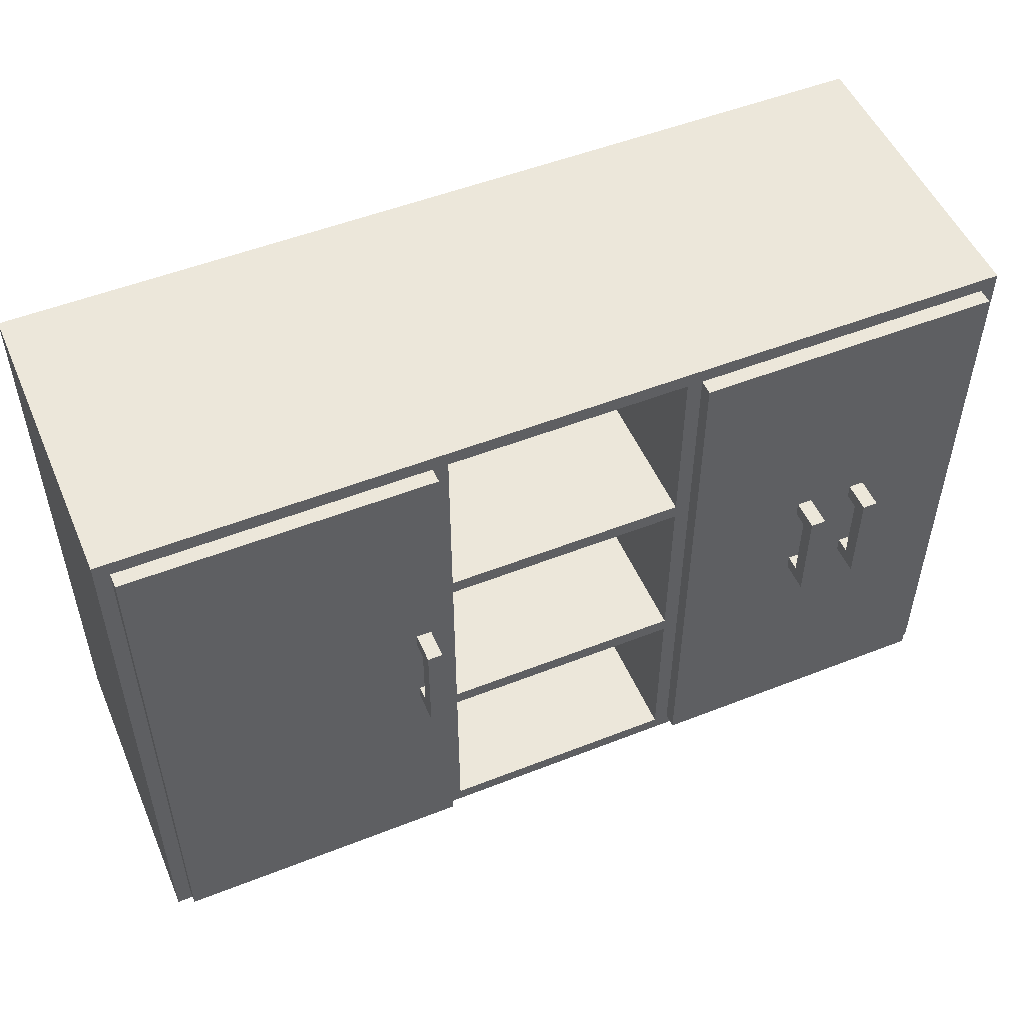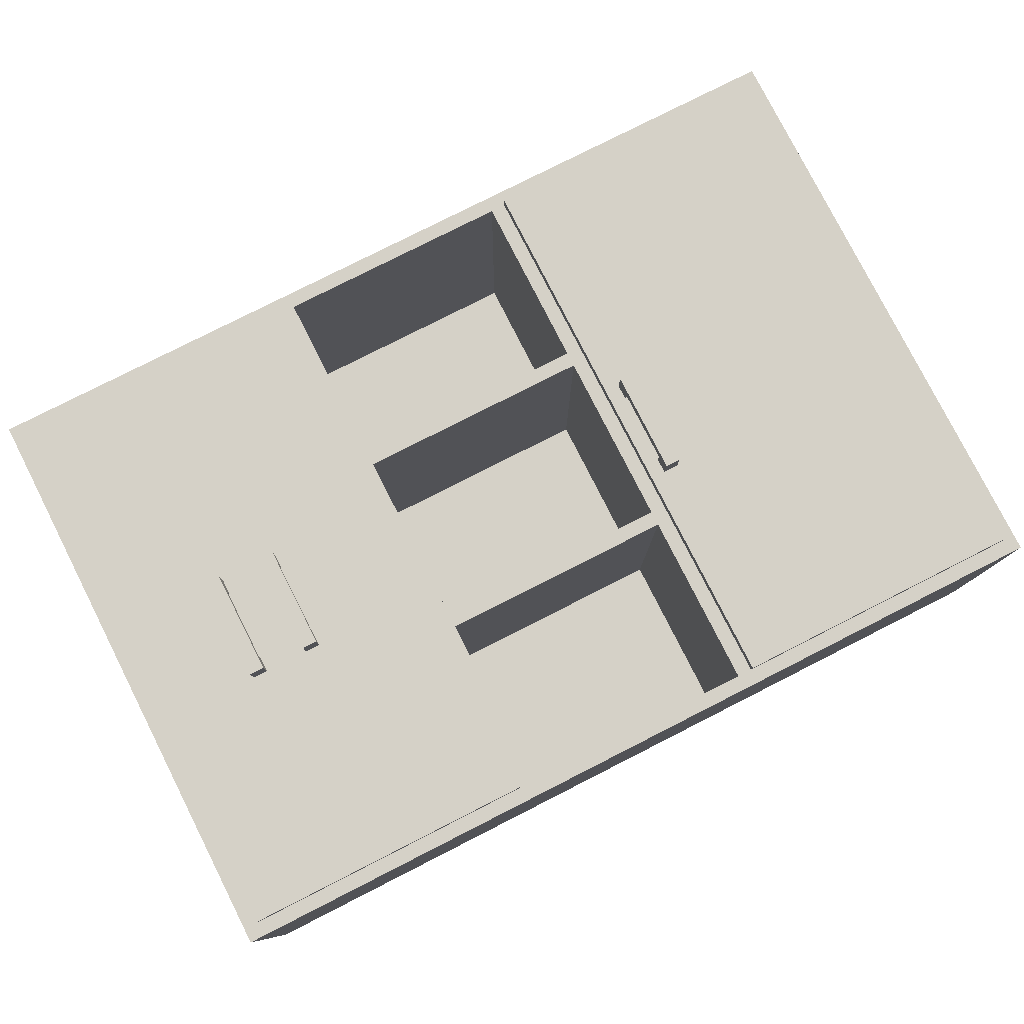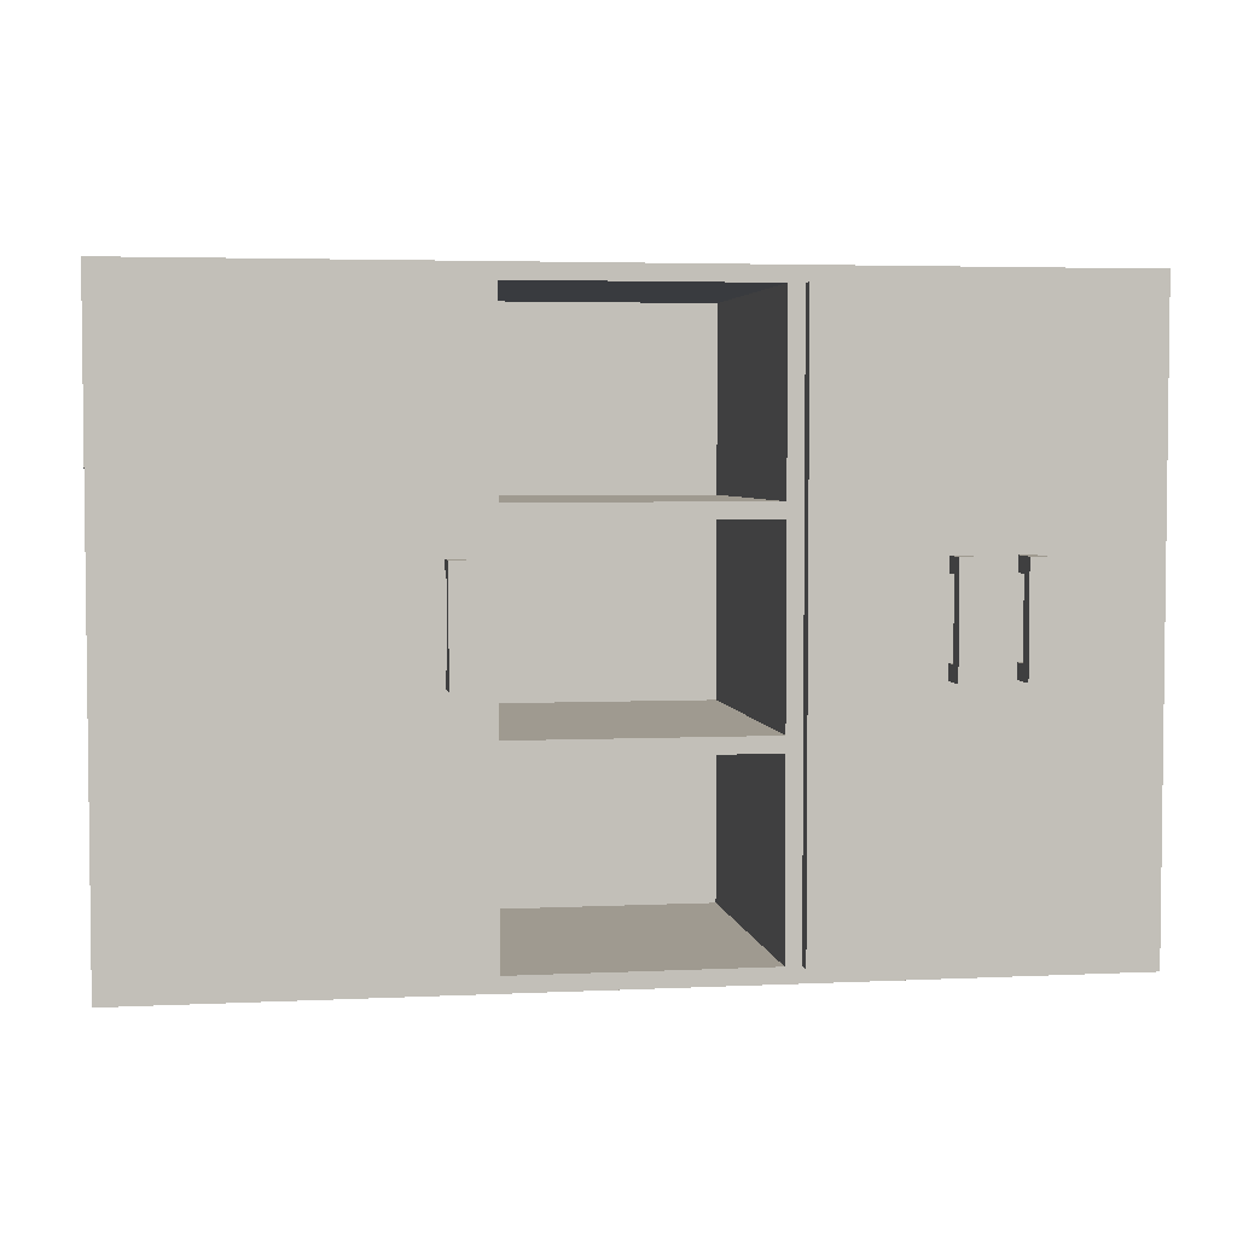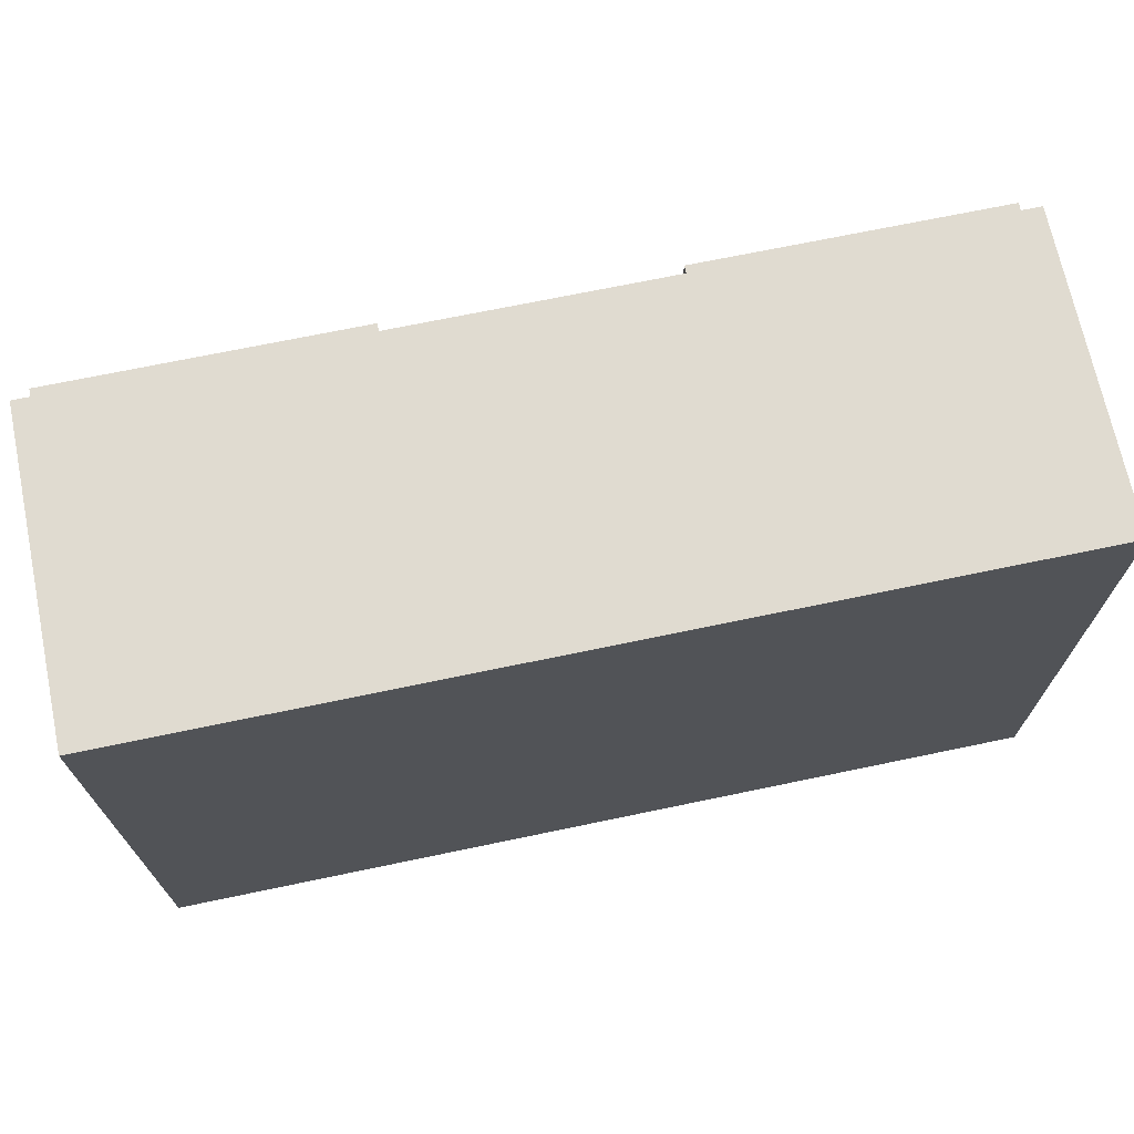
<metadata>
{"format":"obj","ext":"obj","renderer":"f3d","projection":"perspective","resolution":1024,"background":"white","views":[{"elev":51.6,"azim":-23.1,"up":"+Y"},{"elev":79.2,"azim":153.1,"up":"+Z"},{"elev":3.9,"azim":-8.9,"up":"+Y"},{"elev":70.1,"azim":168.2,"up":"+Y"}]}
</metadata>
<code>
o
v -3 0 0.9
v -3 0 -1.2
v -3 4 0.9
v -3 4 -1.2
v -2.9 0.1 1
v -2.9 0.1 0.9
v -2.9 3.9 1
v -2.9 3.9 0.9
v -1.1 1.7 1.2
v -1.1 1.7 1
v -1.1 1.8 1.1
v -1.1 1.8 1
v -1.1 2.3 1.1
v -1.1 2.3 1
v -1.1 2.4 1.2
v -1.1 2.4 1
v 0.8 0.1 0.9
v 0.8 0.1 -1.1
v 0.8 1.3 0.9
v 0.8 1.3 -1.1
v 0.8 1.4 0.9
v 0.8 1.4 -1.1
v 0.8 2.6 0.9
v 0.8 2.6 -1.1
v 0.8 2.7 0.9
v 0.8 2.7 -1.1
v 0.8 3.9 0.9
v 0.8 3.9 -1.1
v 0.9 0.1 1
v 0.9 0.1 0.9
v 0.9 3.9 1
v 0.9 3.9 0.9
v 1.7 1.7 1.2
v 1.7 1.7 1
v 1.7 1.8 1.1
v 1.7 1.8 1
v 1.7 2.3 1.1
v 1.7 2.3 1
v 1.7 2.4 1.2
v 1.7 2.4 1
v 2.1 1.7 1.2
v 2.1 1.7 1
v 2.1 1.8 1.1
v 2.1 1.8 1
v 2.1 2.3 1.1
v 2.1 2.3 1
v 2.1 2.4 1.2
v 2.1 2.4 1
v -1 1.7 1.2
v -1 1.7 1
v -1 1.8 1.1
v -1 1.8 1
v -1 2.3 1.1
v -1 2.3 1
v -1 2.4 1.2
v -1 2.4 1
v -0.9 0.1 1
v -0.9 0.1 0.9
v -0.9 3.9 1
v -0.9 3.9 0.9
v -0.8 0.1 0.9
v -0.8 0.1 -1.1
v -0.8 1.3 0.9
v -0.8 1.3 -1.1
v -0.8 1.4 0.9
v -0.8 1.4 -1.1
v -0.8 2.6 0.9
v -0.8 2.6 -1.1
v -0.8 2.7 0.9
v -0.8 2.7 -1.1
v -0.8 3.9 0.9
v -0.8 3.9 -1.1
v 1.8 1.7 1.2
v 1.8 1.7 1
v 1.8 1.8 1.1
v 1.8 1.8 1
v 1.8 2.3 1.1
v 1.8 2.3 1
v 1.8 2.4 1.2
v 1.8 2.4 1
v 2.2 1.7 1.2
v 2.2 1.7 1
v 2.2 1.8 1.1
v 2.2 1.8 1
v 2.2 2.3 1.1
v 2.2 2.3 1
v 2.2 2.4 1.2
v 2.2 2.4 1
v 2.9 0.1 1
v 2.9 0.1 0.9
v 2.9 3.9 1
v 2.9 3.9 0.9
v 3 0 0.9
v 3 0 -1.2
v 3 4 0.9
v 3 4 -1.2
v -1.1 1.7 1.2
v -1.1 2.4 1.2
v -1 1.7 1.2
v -1 2.4 1.2
v 1.7 1.7 1.2
v 1.7 2.4 1.2
v 1.8 1.7 1.2
v 1.8 2.4 1.2
v 2.1 1.7 1.2
v 2.1 2.4 1.2
v 2.2 1.7 1.2
v 2.2 2.4 1.2
v -2.9 0.1 1
v -2.9 3.9 1
v -2.8 0.2 1
v -2.8 3.3 1
v -2.8 3.4 1
v -2.8 3.8 1
v -2.7 0.7 1
v -2.7 0.8 1
v -2.7 3.3 1
v -2.7 3.4 1
v -2.7 3.5 1
v -2.6 0.7 1
v -2.6 0.8 1
v -2.6 3.4 1
v -2.6 3.5 1
v -2.5 2.5 1
v -2.5 2.6 1
v -2.5 3.6 1
v -2.5 3.7 1
v -2.4 1.2 1
v -2.4 1.3 1
v -2.4 2 1
v -2.4 2.1 1
v -2.4 2.5 1
v -2.4 2.6 1
v -2.4 2.7 1
v -2.4 3.6 1
v -2.4 3.7 1
v -2.3 1.2 1
v -2.3 1.3 1
v -2.3 1.4 1
v -2.3 2 1
v -2.3 2.1 1
v -2.3 2.2 1
v -2.3 2.6 1
v -2.3 2.7 1
v -2.3 2.8 1
v -2.2 0.6 1
v -2.2 0.7 1
v -2.2 1.3 1
v -2.2 1.4 1
v -2.2 1.5 1
v -2.2 1.8 1
v -2.2 1.9 1
v -2.2 2.1 1
v -2.2 2.2 1
v -2.2 2.4 1
v -2.2 2.7 1
v -2.2 2.8 1
v -2.2 2.9 1
v -2.1 0.6 1
v -2.1 0.7 1
v -2.1 0.8 1
v -2.1 1.8 1
v -2.1 1.9 1
v -2.1 2 1
v -2.1 2.2 1
v -2.1 2.4 1
v -2.1 2.5 1
v -2.1 2.8 1
v -2.1 2.9 1
v -2.1 3 1
v -2.1 3.1 1
v -2 0.7 1
v -2 0.8 1
v -2 1.4 1
v -2 1.5 1
v -2 1.6 1
v -2 1.9 1
v -2 2 1
v -2 2.4 1
v -2 2.5 1
v -2 2.6 1
v -2 2.9 1
v -2 3 1
v -2 3.1 1
v -2 3.2 1
v -1.9 1.5 1
v -1.9 1.6 1
v -1.9 1.7 1
v -1.9 2.5 1
v -1.9 2.6 1
v -1.9 2.7 1
v -1.9 3.1 1
v -1.9 3.2 1
v -1.9 3.3 1
v -1.9 3.7 1
v -1.9 3.8 1
v -1.8 1.6 1
v -1.8 1.7 1
v -1.8 1.8 1
v -1.8 2.6 1
v -1.8 2.7 1
v -1.8 2.8 1
v -1.8 3.2 1
v -1.8 3.3 1
v -1.8 3.7 1
v -1.8 3.8 1
v -1.7 0.3 1
v -1.7 0.4 1
v -1.7 1.7 1
v -1.7 1.8 1
v -1.7 1.9 1
v -1.7 2.7 1
v -1.7 2.8 1
v -1.6 0.3 1
v -1.6 0.4 1
v -1.6 1.8 1
v -1.6 1.9 1
v -1.5 1.2 1
v -1.5 1.3 1
v -1.4 1.2 1
v -1.4 1.3 1
v -1.4 3.6 1
v -1.4 3.7 1
v -1.3 3.6 1
v -1.3 3.7 1
v -1.3 3.8 1
v -1.2 0.2 1
v -1.2 3.7 1
v -1.2 3.8 1
v -1.1 1.7 1
v -1.1 1.8 1
v -1.1 2.3 1
v -1.1 2.4 1
v -1 1.7 1
v -1 1.8 1
v -1 2.3 1
v -1 2.4 1
v -0.9 0.1 1
v -0.9 3.9 1
v 0.9 0.1 1
v 0.9 3.9 1
v 1.7 1.7 1
v 1.7 1.8 1
v 1.7 2.3 1
v 1.7 2.4 1
v 1.8 1.7 1
v 1.8 1.8 1
v 1.8 2.3 1
v 1.8 2.4 1
v 2.1 1.7 1
v 2.1 1.8 1
v 2.1 2.3 1
v 2.1 2.4 1
v 2.2 1.7 1
v 2.2 1.8 1
v 2.2 2.3 1
v 2.2 2.4 1
v 2.9 0.1 1
v 2.9 3.9 1
v -3 0 0.9
v -3 4 0.9
v -2.9 0.1 0.9
v -2.9 3.9 0.9
v -0.9 0.1 0.9
v -0.9 3.9 0.9
v -0.8 0.1 0.9
v -0.8 1.3 0.9
v -0.8 1.4 0.9
v -0.8 2.6 0.9
v -0.8 2.7 0.9
v -0.8 3.9 0.9
v 0.8 0.1 0.9
v 0.8 1.3 0.9
v 0.8 1.4 0.9
v 0.8 2.6 0.9
v 0.8 2.7 0.9
v 0.8 3.9 0.9
v 0.9 0.1 0.9
v 0.9 3.9 0.9
v 2.9 0.1 0.9
v 2.9 3.9 0.9
v 3 0 0.9
v 3 4 0.9
v -0.8 0.1 -1.1
v -0.8 1.3 -1.1
v -0.8 1.4 -1.1
v -0.8 2.6 -1.1
v -0.8 2.7 -1.1
v -0.8 3.9 -1.1
v 0.8 0.1 -1.1
v 0.8 1.3 -1.1
v 0.8 1.4 -1.1
v 0.8 2.6 -1.1
v 0.8 2.7 -1.1
v 0.8 3.9 -1.1
v -1.1 1.8 1.1
v -1.1 2.3 1.1
v -1 1.8 1.1
v -1 2.3 1.1
v 1.7 1.8 1.1
v 1.7 2.3 1.1
v 1.8 1.8 1.1
v 1.8 2.3 1.1
v 2.1 1.8 1.1
v 2.1 2.3 1.1
v 2.2 1.8 1.1
v 2.2 2.3 1.1
v -3 0 -1.2
v -3 4 -1.2
v 3 0 -1.2
v 3 4 -1.2
v -3 0 0.9
v 3 0 0.9
v -3 0 -1.2
v 3 0 -1.2
v -2.9 0.1 1
v -0.9 0.1 1
v 0.9 0.1 1
v 2.9 0.1 1
v -2.9 0.1 0.9
v -0.9 0.1 0.9
v 0.9 0.1 0.9
v 2.9 0.1 0.9
v -0.8 1.3 0.9
v 0.8 1.3 0.9
v -0.8 1.3 -1.1
v 0.8 1.3 -1.1
v -1.1 1.7 1.2
v -1 1.7 1.2
v 1.7 1.7 1.2
v 1.8 1.7 1.2
v 2.1 1.7 1.2
v 2.2 1.7 1.2
v -1.1 1.7 1
v -1 1.7 1
v 1.7 1.7 1
v 1.8 1.7 1
v 2.1 1.7 1
v 2.2 1.7 1
v -1.1 2.3 1.1
v -1 2.3 1.1
v 1.7 2.3 1.1
v 1.8 2.3 1.1
v 2.1 2.3 1.1
v 2.2 2.3 1.1
v -1.1 2.3 1
v -1 2.3 1
v 1.7 2.3 1
v 1.8 2.3 1
v 2.1 2.3 1
v 2.2 2.3 1
v -0.8 2.6 0.9
v 0.8 2.6 0.9
v -0.8 2.6 -1.1
v 0.8 2.6 -1.1
v -0.8 3.9 0.9
v 0.8 3.9 0.9
v -0.8 3.9 -1.1
v 0.8 3.9 -1.1
v -0.8 0.1 0.9
v 0.8 0.1 0.9
v -0.8 0.1 -1.1
v 0.8 0.1 -1.1
v -0.8 1.4 0.9
v 0.8 1.4 0.9
v -0.8 1.4 -1.1
v 0.8 1.4 -1.1
v -1.1 1.8 1.1
v -1 1.8 1.1
v 1.7 1.8 1.1
v 1.8 1.8 1.1
v 2.1 1.8 1.1
v 2.2 1.8 1.1
v -1.1 1.8 1
v -1 1.8 1
v 1.7 1.8 1
v 1.8 1.8 1
v 2.1 1.8 1
v 2.2 1.8 1
v -1.1 2.4 1.2
v -1 2.4 1.2
v 1.7 2.4 1.2
v 1.8 2.4 1.2
v 2.1 2.4 1.2
v 2.2 2.4 1.2
v -1.1 2.4 1
v -1 2.4 1
v 1.7 2.4 1
v 1.8 2.4 1
v 2.1 2.4 1
v 2.2 2.4 1
v -0.8 2.7 0.9
v 0.8 2.7 0.9
v -0.8 2.7 -1.1
v 0.8 2.7 -1.1
v -2.9 3.9 1
v -0.9 3.9 1
v 0.9 3.9 1
v 2.9 3.9 1
v -2.9 3.9 0.9
v -0.9 3.9 0.9
v 0.9 3.9 0.9
v 2.9 3.9 0.9
v -3 4 0.9
v 3 4 0.9
v -3 4 -1.2
v 3 4 -1.2
f 3 2 1
f 4 2 3
f 7 6 5
f 8 6 7
f 11 10 9
f 12 10 11
f 13 11 9
f 15 13 9
f 15 14 13
f 16 14 15
f 19 18 17
f 20 18 19
f 23 22 21
f 24 22 23
f 27 26 25
f 28 26 27
f 31 30 29
f 32 30 31
f 35 34 33
f 36 34 35
f 37 35 33
f 39 37 33
f 39 38 37
f 40 38 39
f 43 42 41
f 44 42 43
f 45 43 41
f 47 45 41
f 47 46 45
f 48 46 47
f 49 50 51
f 51 50 52
f 49 51 53
f 49 53 55
f 53 54 55
f 55 54 56
f 57 58 59
f 59 58 60
f 61 62 63
f 63 62 64
f 65 66 67
f 67 66 68
f 69 70 71
f 71 70 72
f 73 74 75
f 75 74 76
f 73 75 77
f 73 77 79
f 77 78 79
f 79 78 80
f 81 82 83
f 83 82 84
f 81 83 85
f 81 85 87
f 85 86 87
f 87 86 88
f 89 90 91
f 91 90 92
f 93 94 95
f 95 94 96
f 99 98 97
f 100 98 99
f 103 102 101
f 104 102 103
f 107 106 105
f 108 106 107
f 111 110 109
f 112 110 111
f 113 110 112
f 114 110 113
f 115 112 111
f 116 112 115
f 117 113 112
f 117 112 116
f 118 114 113
f 118 113 117
f 119 114 118
f 120 116 115
f 120 115 111
f 121 117 116
f 121 116 120
f 121 118 117
f 122 119 118
f 122 118 121
f 123 114 119
f 123 119 122
f 124 122 121
f 124 121 120
f 124 123 122
f 125 123 124
f 126 114 123
f 126 123 125
f 127 114 126
f 128 124 120
f 129 124 128
f 130 124 129
f 131 124 130
f 132 125 124
f 132 124 131
f 133 126 125
f 133 125 132
f 134 126 133
f 135 127 126
f 135 126 134
f 136 114 127
f 136 127 135
f 137 128 120
f 137 129 128
f 138 130 129
f 138 129 137
f 139 130 138
f 140 131 130
f 140 130 139
f 141 132 131
f 141 131 140
f 141 133 132
f 142 133 141
f 143 134 133
f 143 133 142
f 144 135 134
f 144 134 143
f 144 136 135
f 145 136 144
f 146 120 111
f 146 137 120
f 146 138 137
f 147 138 146
f 148 139 138
f 148 138 147
f 149 140 139
f 149 139 148
f 149 141 140
f 150 141 149
f 151 141 150
f 152 141 151
f 153 142 141
f 153 141 152
f 154 143 142
f 154 142 153
f 154 144 143
f 155 144 154
f 156 145 144
f 156 144 155
f 157 136 145
f 157 145 156
f 158 136 157
f 159 147 146
f 159 146 111
f 160 148 147
f 160 147 159
f 160 149 148
f 161 149 160
f 162 152 151
f 162 151 150
f 163 153 152
f 163 152 162
f 163 154 153
f 164 154 163
f 165 155 154
f 165 154 164
f 166 156 155
f 166 155 165
f 166 157 156
f 167 157 166
f 168 158 157
f 168 157 167
f 169 136 158
f 169 158 168
f 170 136 169
f 171 136 170
f 172 161 160
f 172 160 159
f 173 149 161
f 173 161 172
f 174 150 149
f 174 149 173
f 175 162 150
f 175 150 174
f 175 163 162
f 176 163 175
f 177 164 163
f 177 163 176
f 178 165 164
f 178 164 177
f 178 166 165
f 179 167 166
f 179 166 178
f 180 168 167
f 180 167 179
f 180 169 168
f 181 169 180
f 182 170 169
f 182 169 181
f 183 171 170
f 183 170 182
f 184 136 171
f 184 171 183
f 185 136 184
f 186 174 173
f 186 176 175
f 186 173 172
f 186 175 174
f 187 179 178
f 187 176 186
f 187 177 176
f 187 180 179
f 187 178 177
f 188 180 187
f 189 181 180
f 189 180 188
f 190 182 181
f 190 181 189
f 190 184 183
f 190 183 182
f 191 184 190
f 192 185 184
f 192 184 191
f 193 136 185
f 193 185 192
f 194 136 193
f 195 114 136
f 195 136 194
f 196 110 114
f 196 114 195
f 197 187 186
f 197 188 187
f 198 189 188
f 198 188 197
f 198 190 189
f 199 190 198
f 200 191 190
f 200 190 199
f 201 192 191
f 201 191 200
f 201 193 192
f 202 193 201
f 203 194 193
f 203 193 202
f 204 195 194
f 204 194 203
f 205 196 195
f 205 195 204
f 206 110 196
f 206 196 205
f 207 186 172
f 207 197 186
f 207 159 111
f 207 172 159
f 207 198 197
f 208 198 207
f 209 199 198
f 209 198 208
f 210 200 199
f 210 199 209
f 210 201 200
f 211 201 210
f 212 202 201
f 212 201 211
f 213 203 202
f 213 202 212
f 213 206 205
f 213 204 203
f 213 205 204
f 214 207 111
f 214 208 207
f 215 210 209
f 215 208 214
f 215 209 208
f 216 211 210
f 216 210 215
f 217 212 211
f 217 211 216
f 217 213 212
f 218 216 215
f 218 215 214
f 218 217 216
f 219 217 218
f 220 218 214
f 220 219 218
f 221 217 219
f 221 219 220
f 222 213 217
f 222 217 221
f 222 206 213
f 223 206 222
f 224 221 220
f 224 222 221
f 224 223 222
f 225 206 223
f 225 223 224
f 226 110 206
f 226 206 225
f 227 111 109
f 227 224 220
f 227 225 224
f 227 220 214
f 227 214 111
f 228 226 225
f 228 225 227
f 229 110 226
f 229 226 228
f 230 228 227
f 230 229 228
f 231 229 230
f 232 229 231
f 233 229 232
f 234 230 227
f 235 232 231
f 236 232 235
f 237 229 233
f 238 227 109
f 238 237 236
f 238 236 235
f 238 234 227
f 238 235 234
f 239 110 229
f 239 237 238
f 239 229 237
f 242 241 240
f 243 241 242
f 244 241 243
f 245 241 244
f 246 242 240
f 247 244 243
f 248 244 247
f 249 241 245
f 250 248 247
f 250 249 248
f 250 246 240
f 250 247 246
f 251 249 250
f 252 249 251
f 253 241 249
f 253 249 252
f 254 250 240
f 255 252 251
f 256 252 255
f 257 241 253
f 258 254 240
f 258 257 256
f 258 256 255
f 258 255 254
f 259 241 257
f 259 257 258
f 262 261 260
f 263 261 262
f 264 262 260
f 265 261 263
f 266 264 260
f 266 265 264
f 267 265 266
f 268 265 267
f 269 265 268
f 270 265 269
f 271 261 265
f 271 265 270
f 272 266 260
f 273 268 267
f 274 268 273
f 275 270 269
f 276 270 275
f 277 261 271
f 278 274 273
f 278 277 276
f 278 276 275
f 278 272 260
f 278 275 274
f 278 273 272
f 279 261 277
f 279 277 278
f 280 278 260
f 281 261 279
f 282 280 260
f 282 281 280
f 283 261 281
f 283 281 282
f 290 285 284
f 291 285 290
f 292 287 286
f 293 287 292
f 294 289 288
f 295 289 294
f 296 297 298
f 298 297 299
f 300 301 302
f 302 301 303
f 304 305 306
f 306 305 307
f 308 309 310
f 310 309 311
f 314 313 312
f 315 313 314
f 320 317 316
f 321 317 320
f 322 319 318
f 323 319 322
f 326 325 324
f 327 325 326
f 334 329 328
f 335 329 334
f 336 331 330
f 337 331 336
f 338 333 332
f 339 333 338
f 346 341 340
f 347 341 346
f 348 343 342
f 349 343 348
f 350 345 344
f 351 345 350
f 354 353 352
f 355 353 354
f 358 357 356
f 359 357 358
f 360 361 362
f 362 361 363
f 364 365 366
f 366 365 367
f 368 369 374
f 374 369 375
f 370 371 376
f 376 371 377
f 372 373 378
f 378 373 379
f 380 381 386
f 386 381 387
f 382 383 388
f 388 383 389
f 384 385 390
f 390 385 391
f 392 393 394
f 394 393 395
f 396 397 400
f 400 397 401
f 398 399 402
f 402 399 403
f 404 405 406
f 406 405 407

</code>
